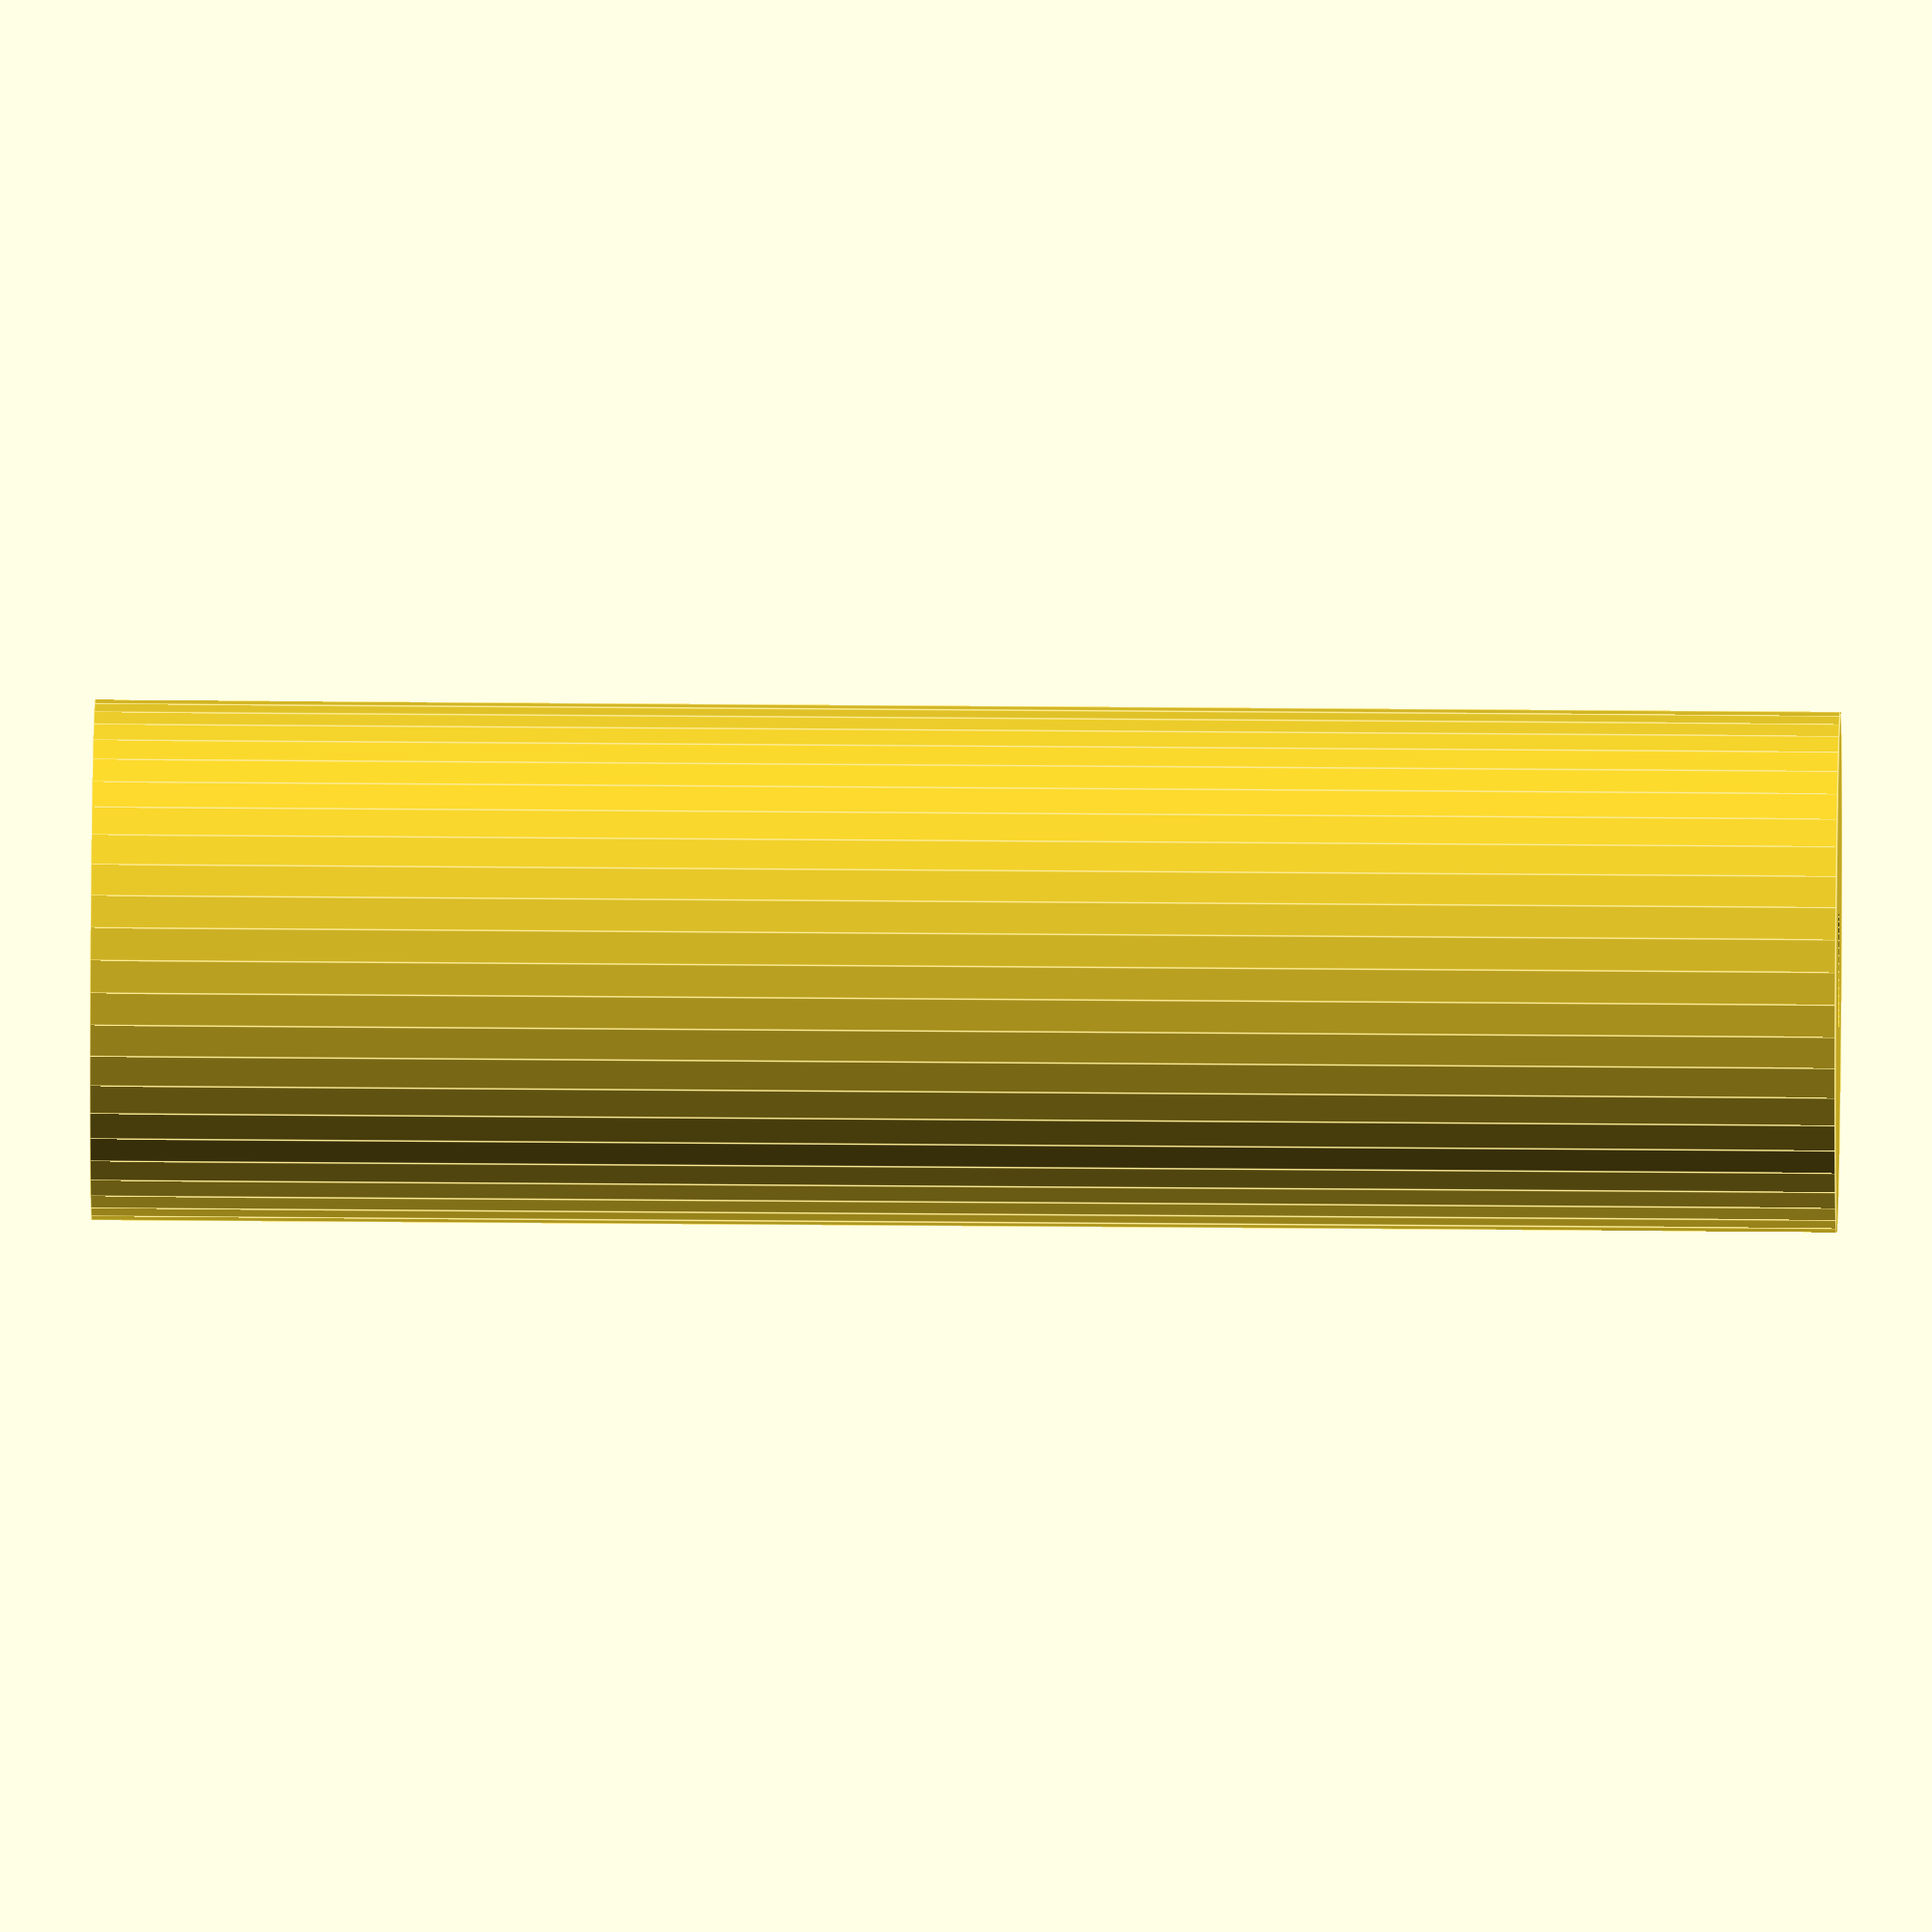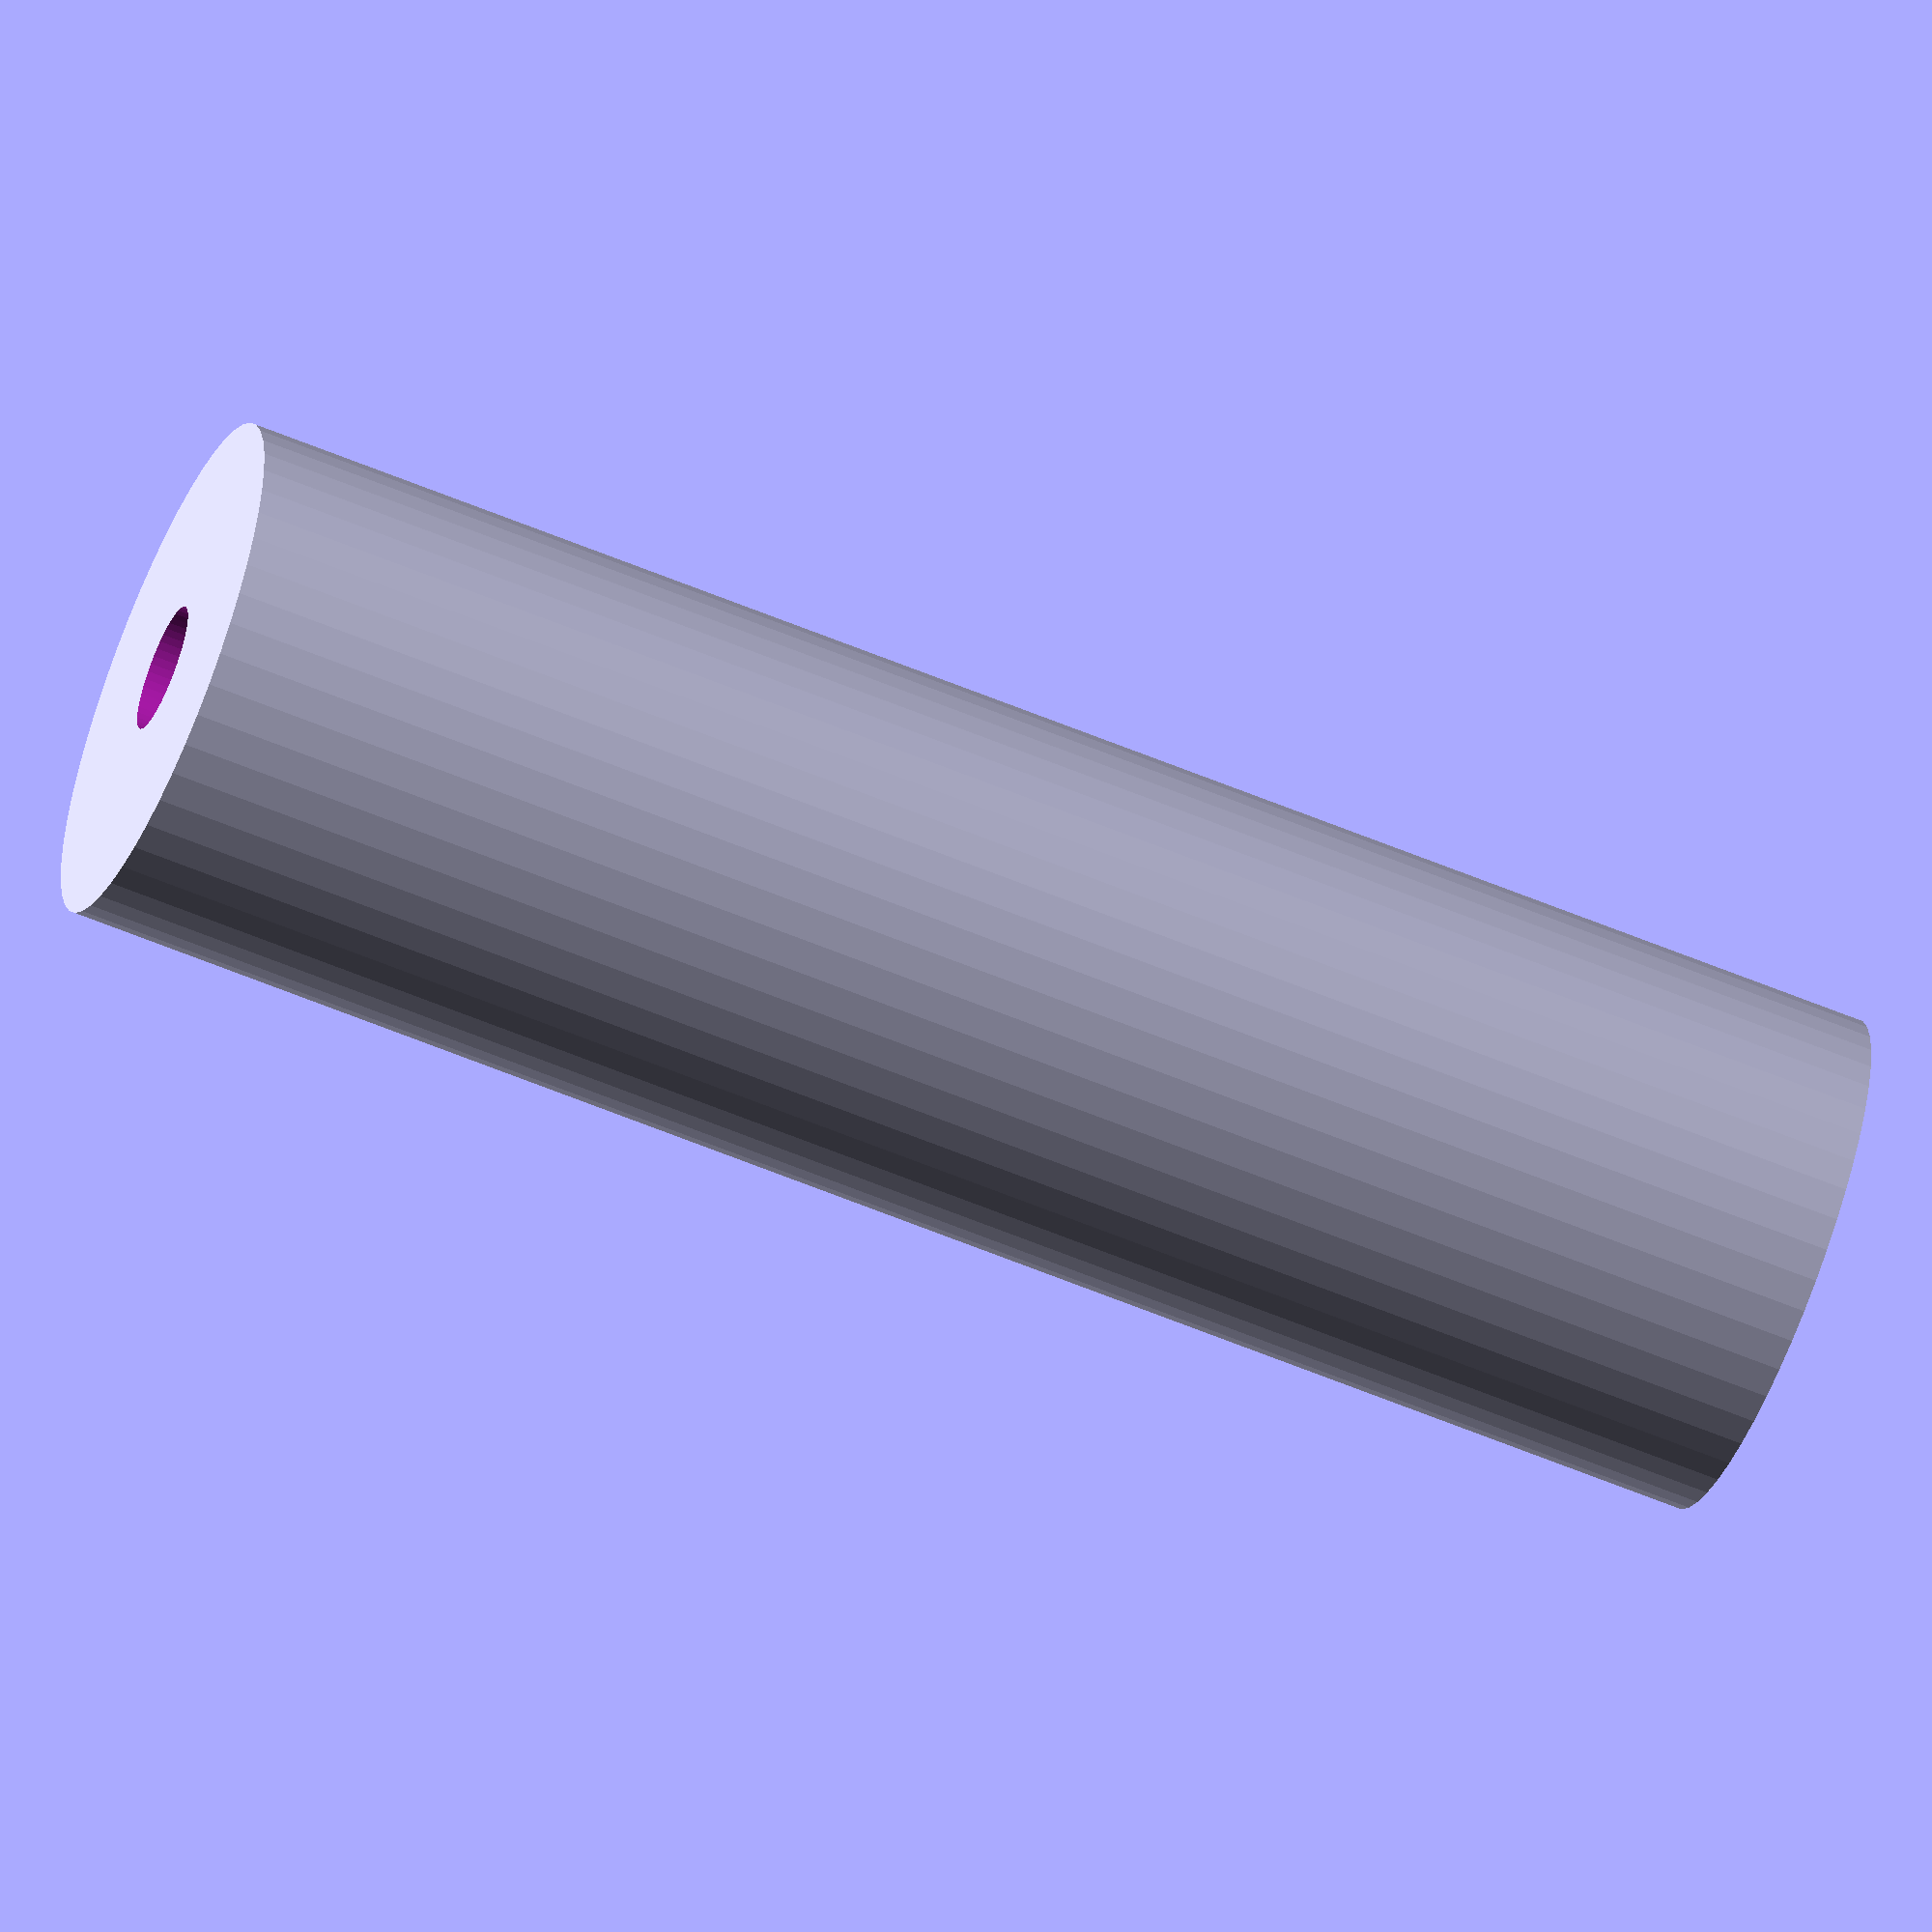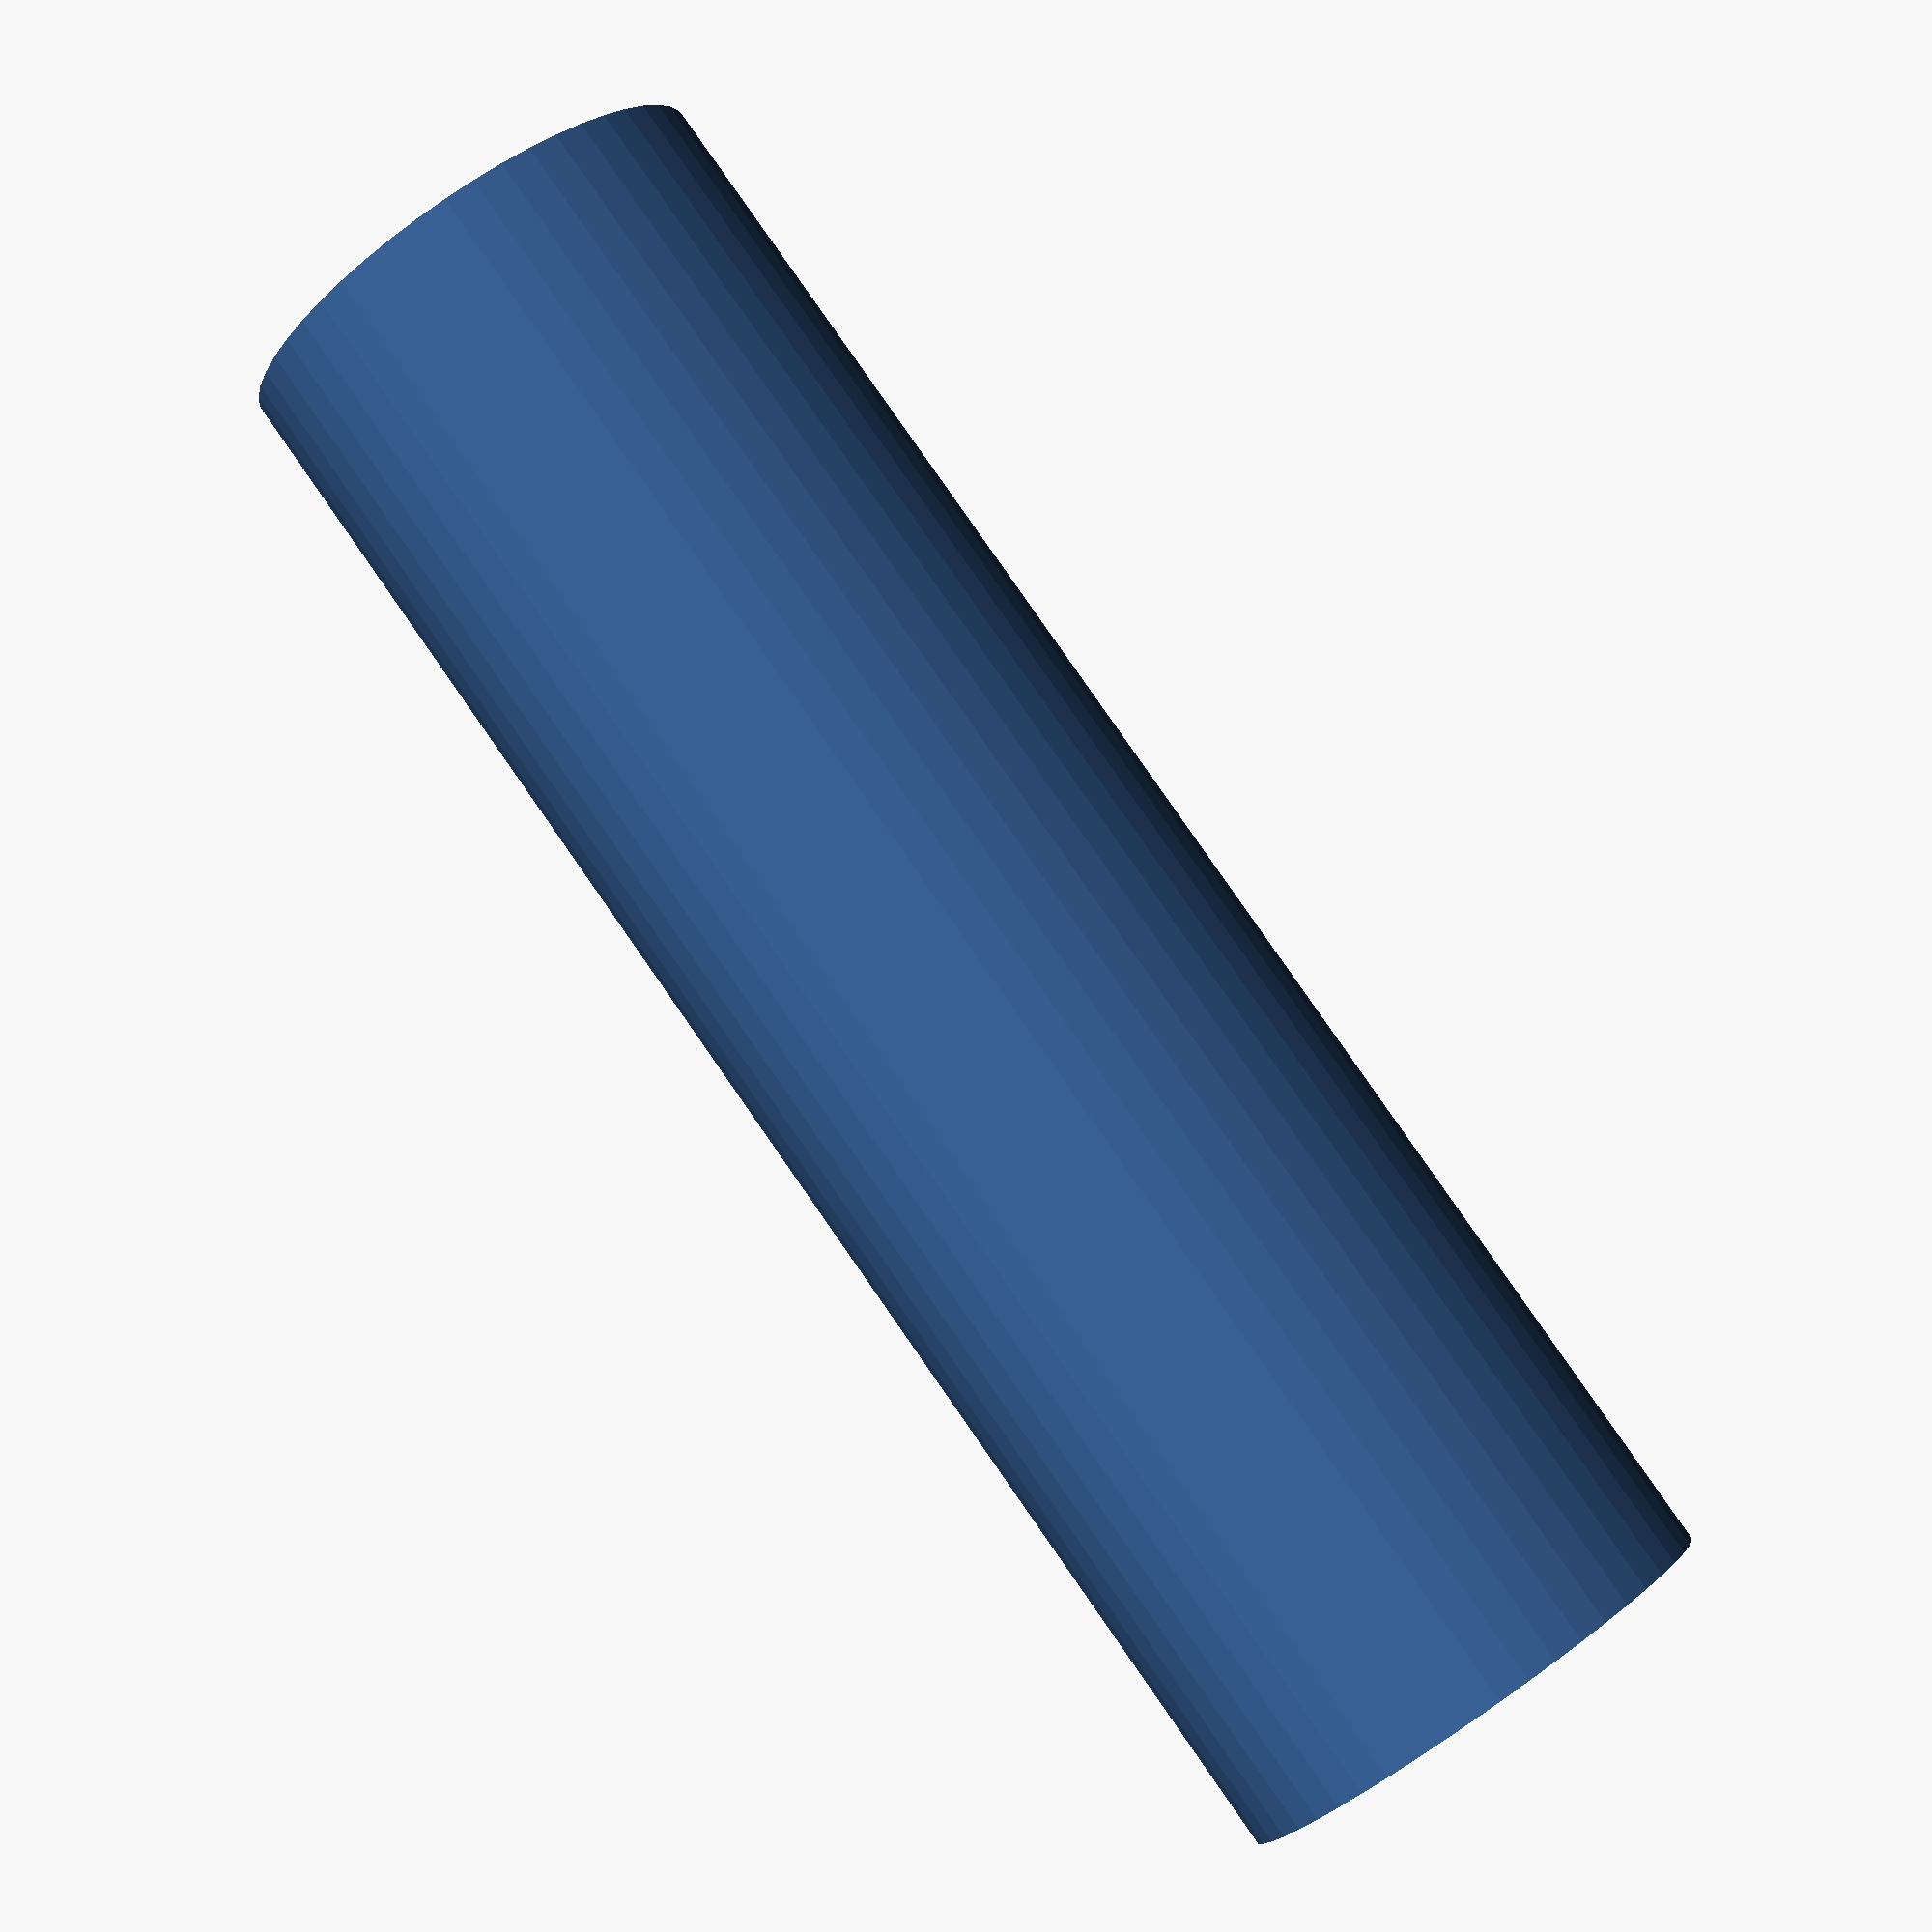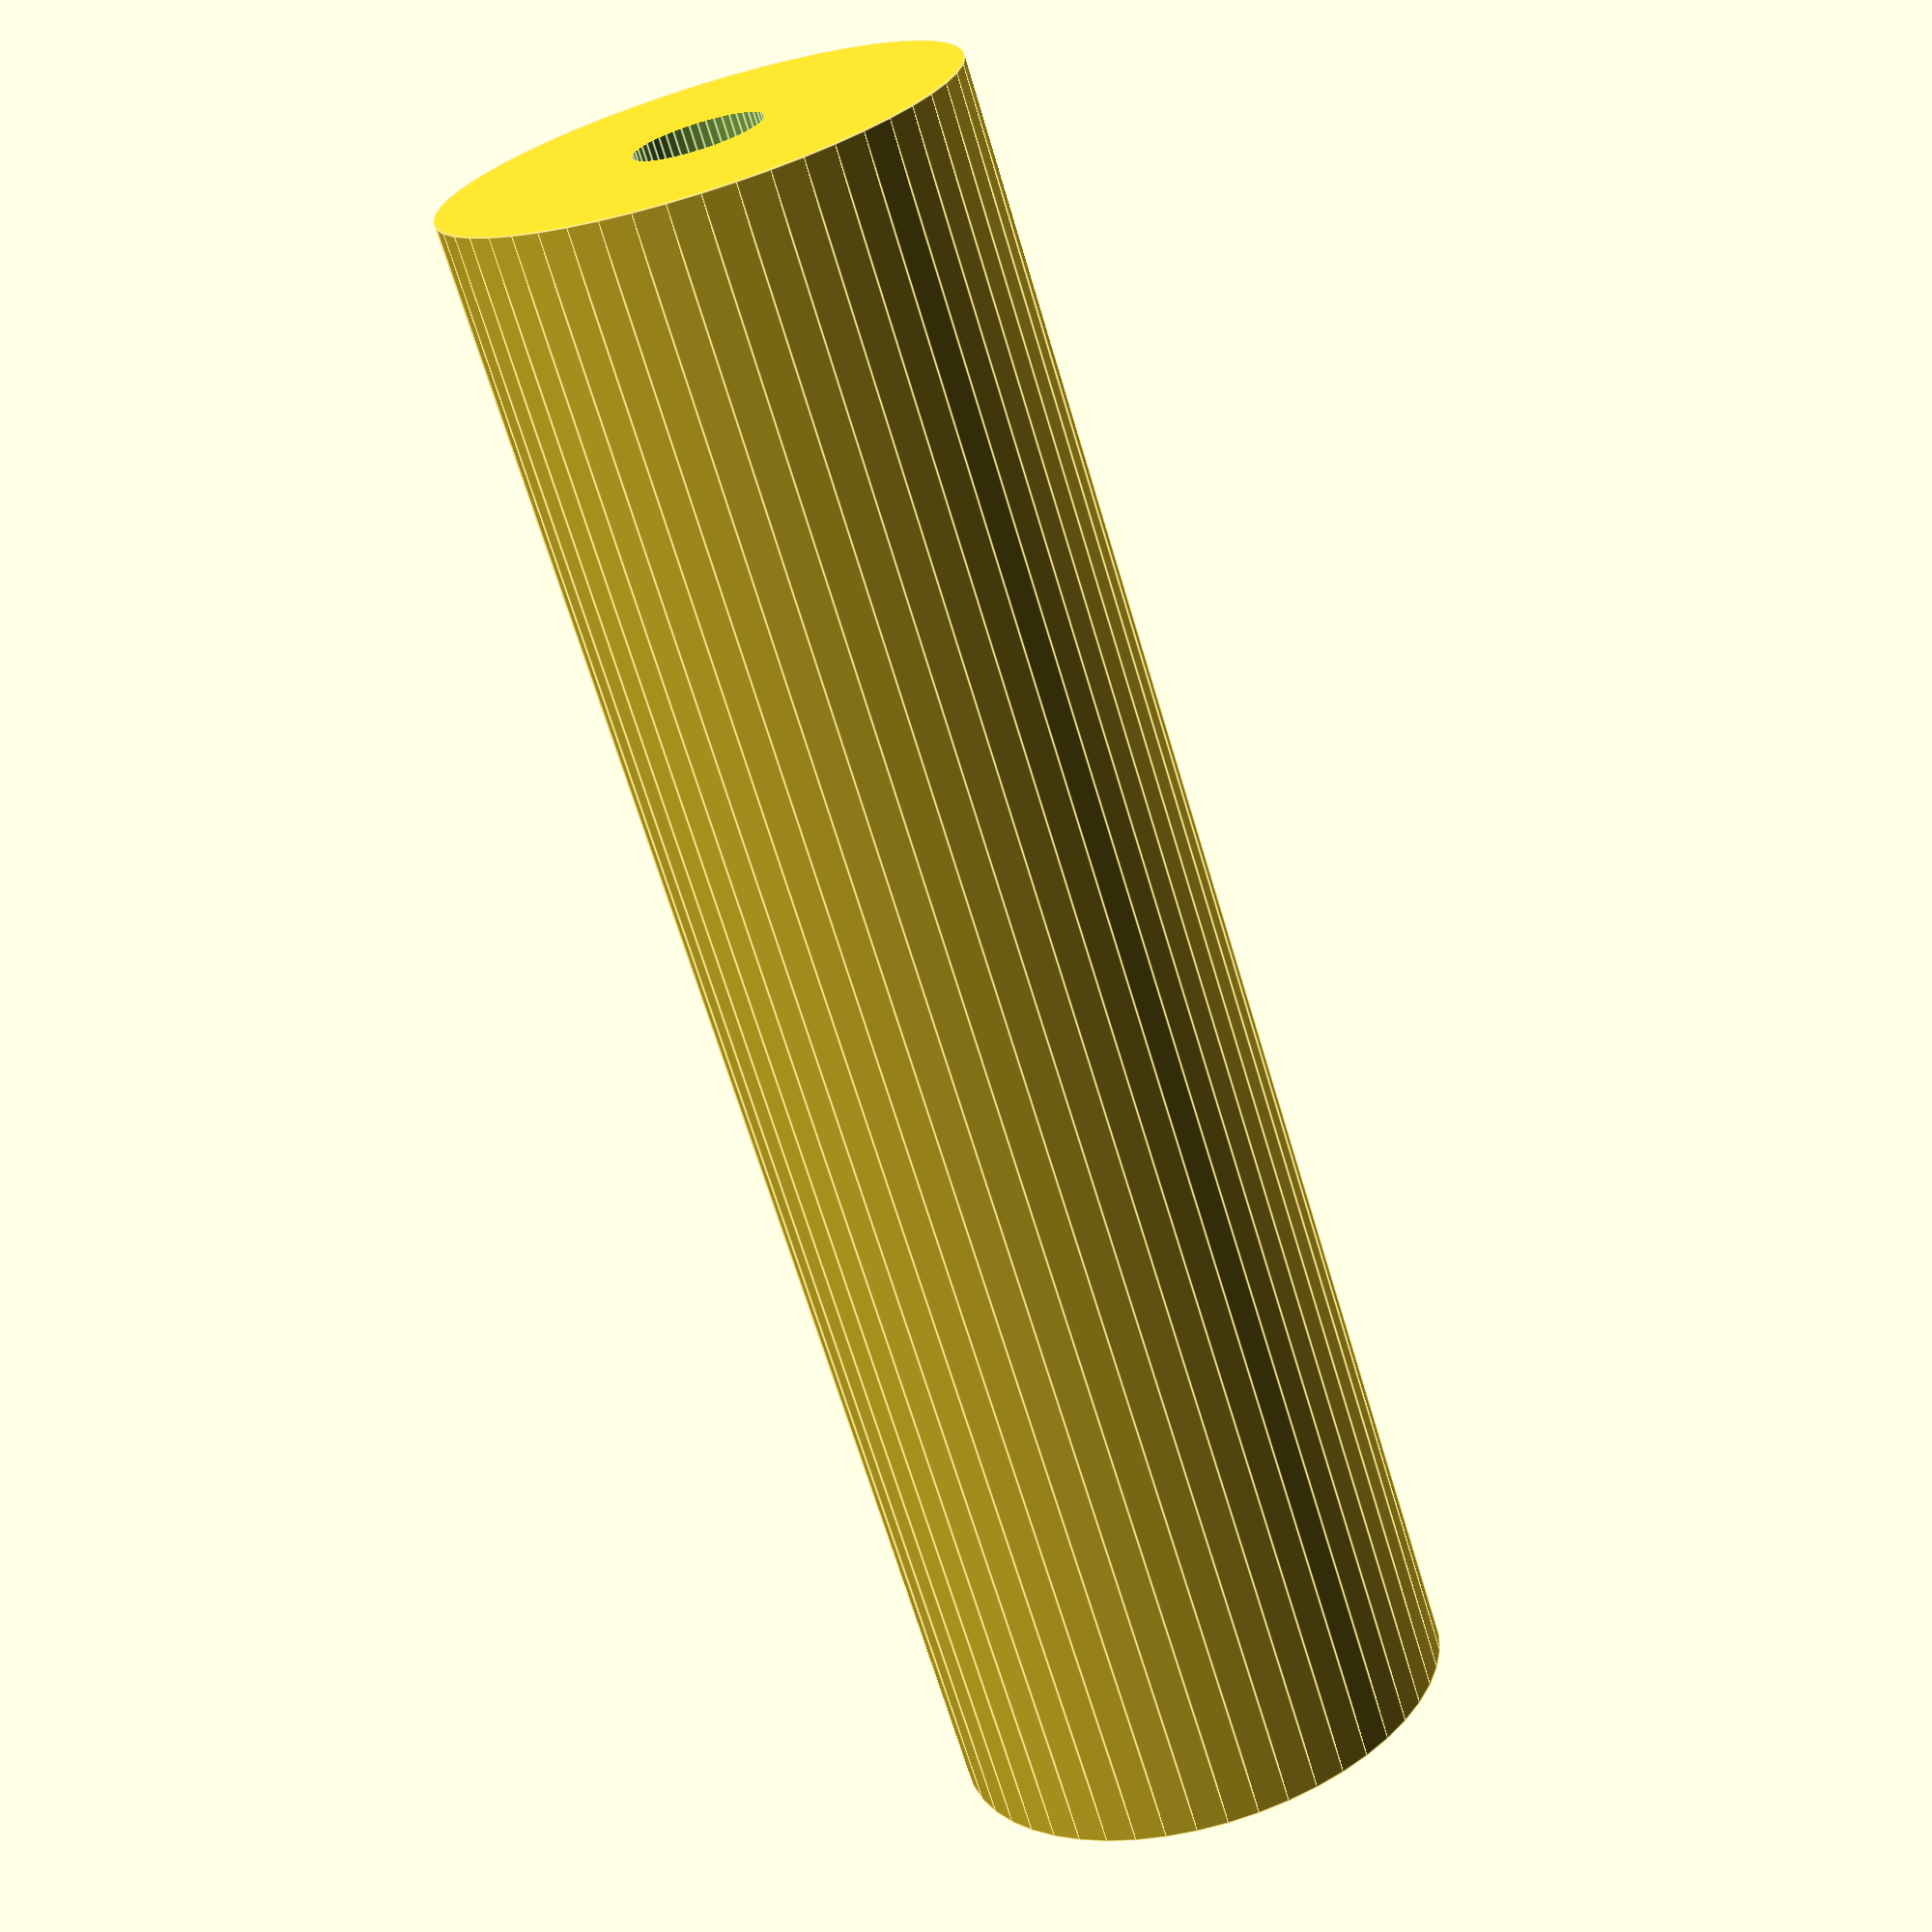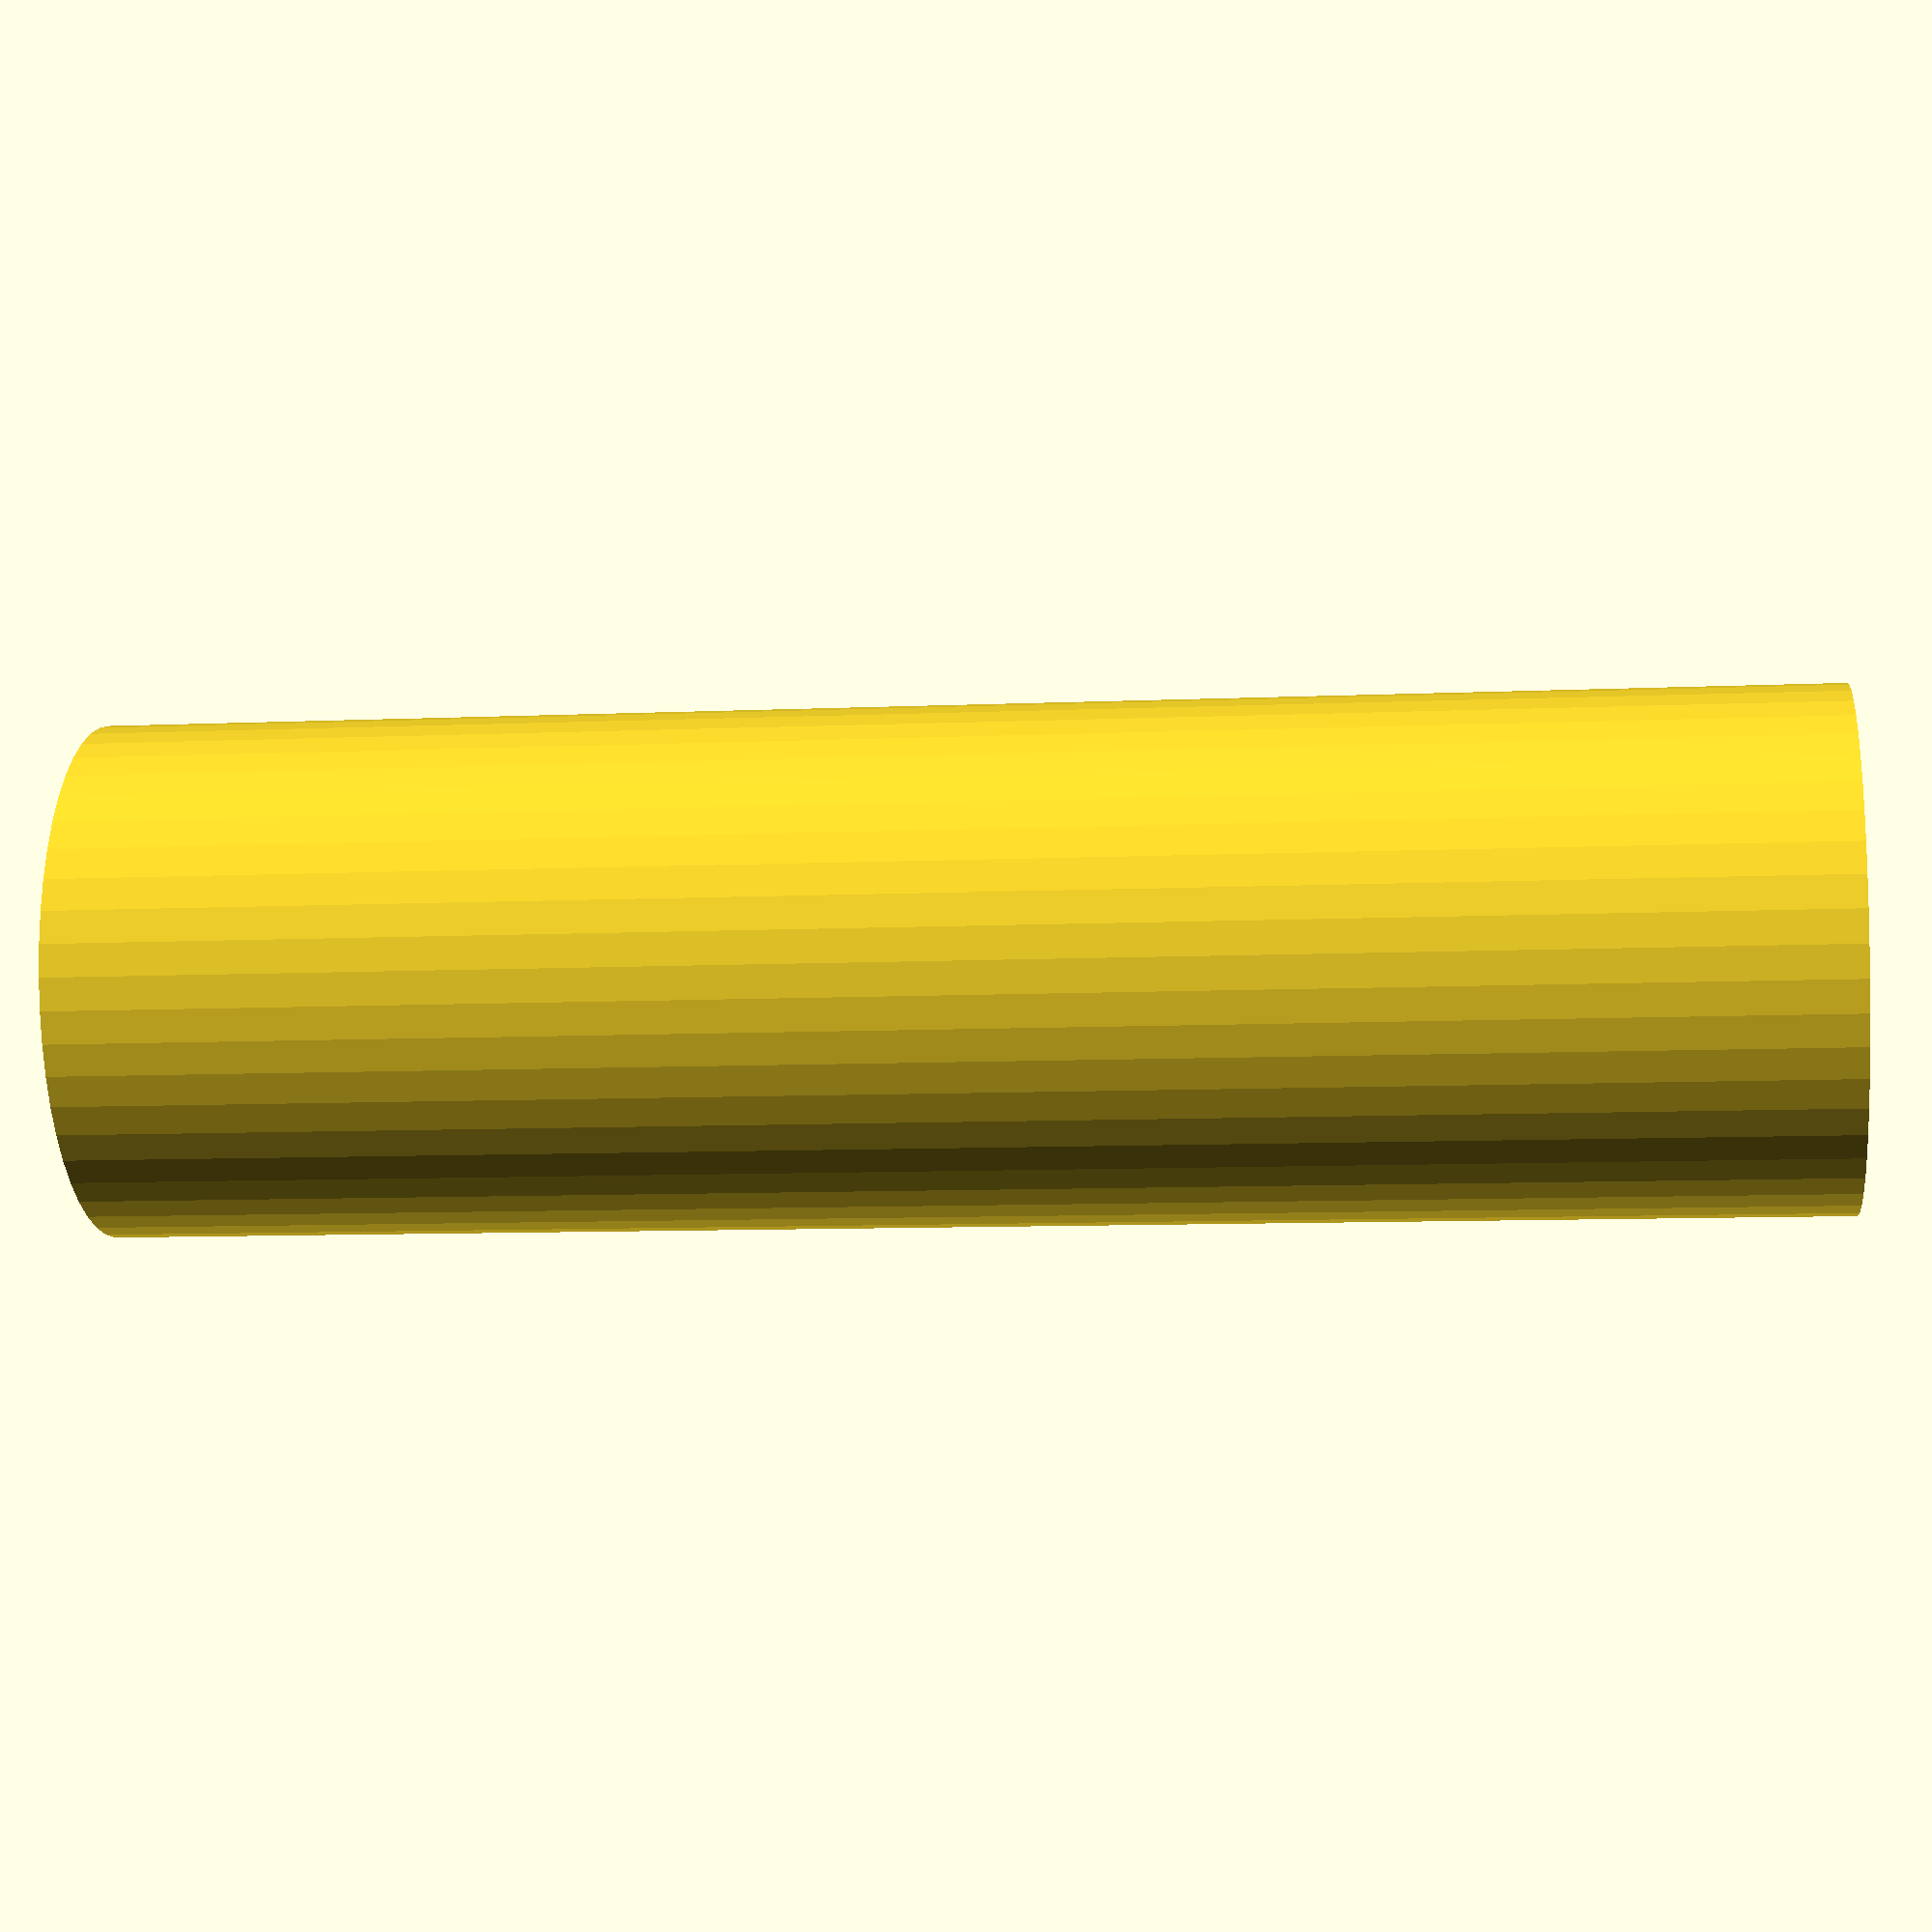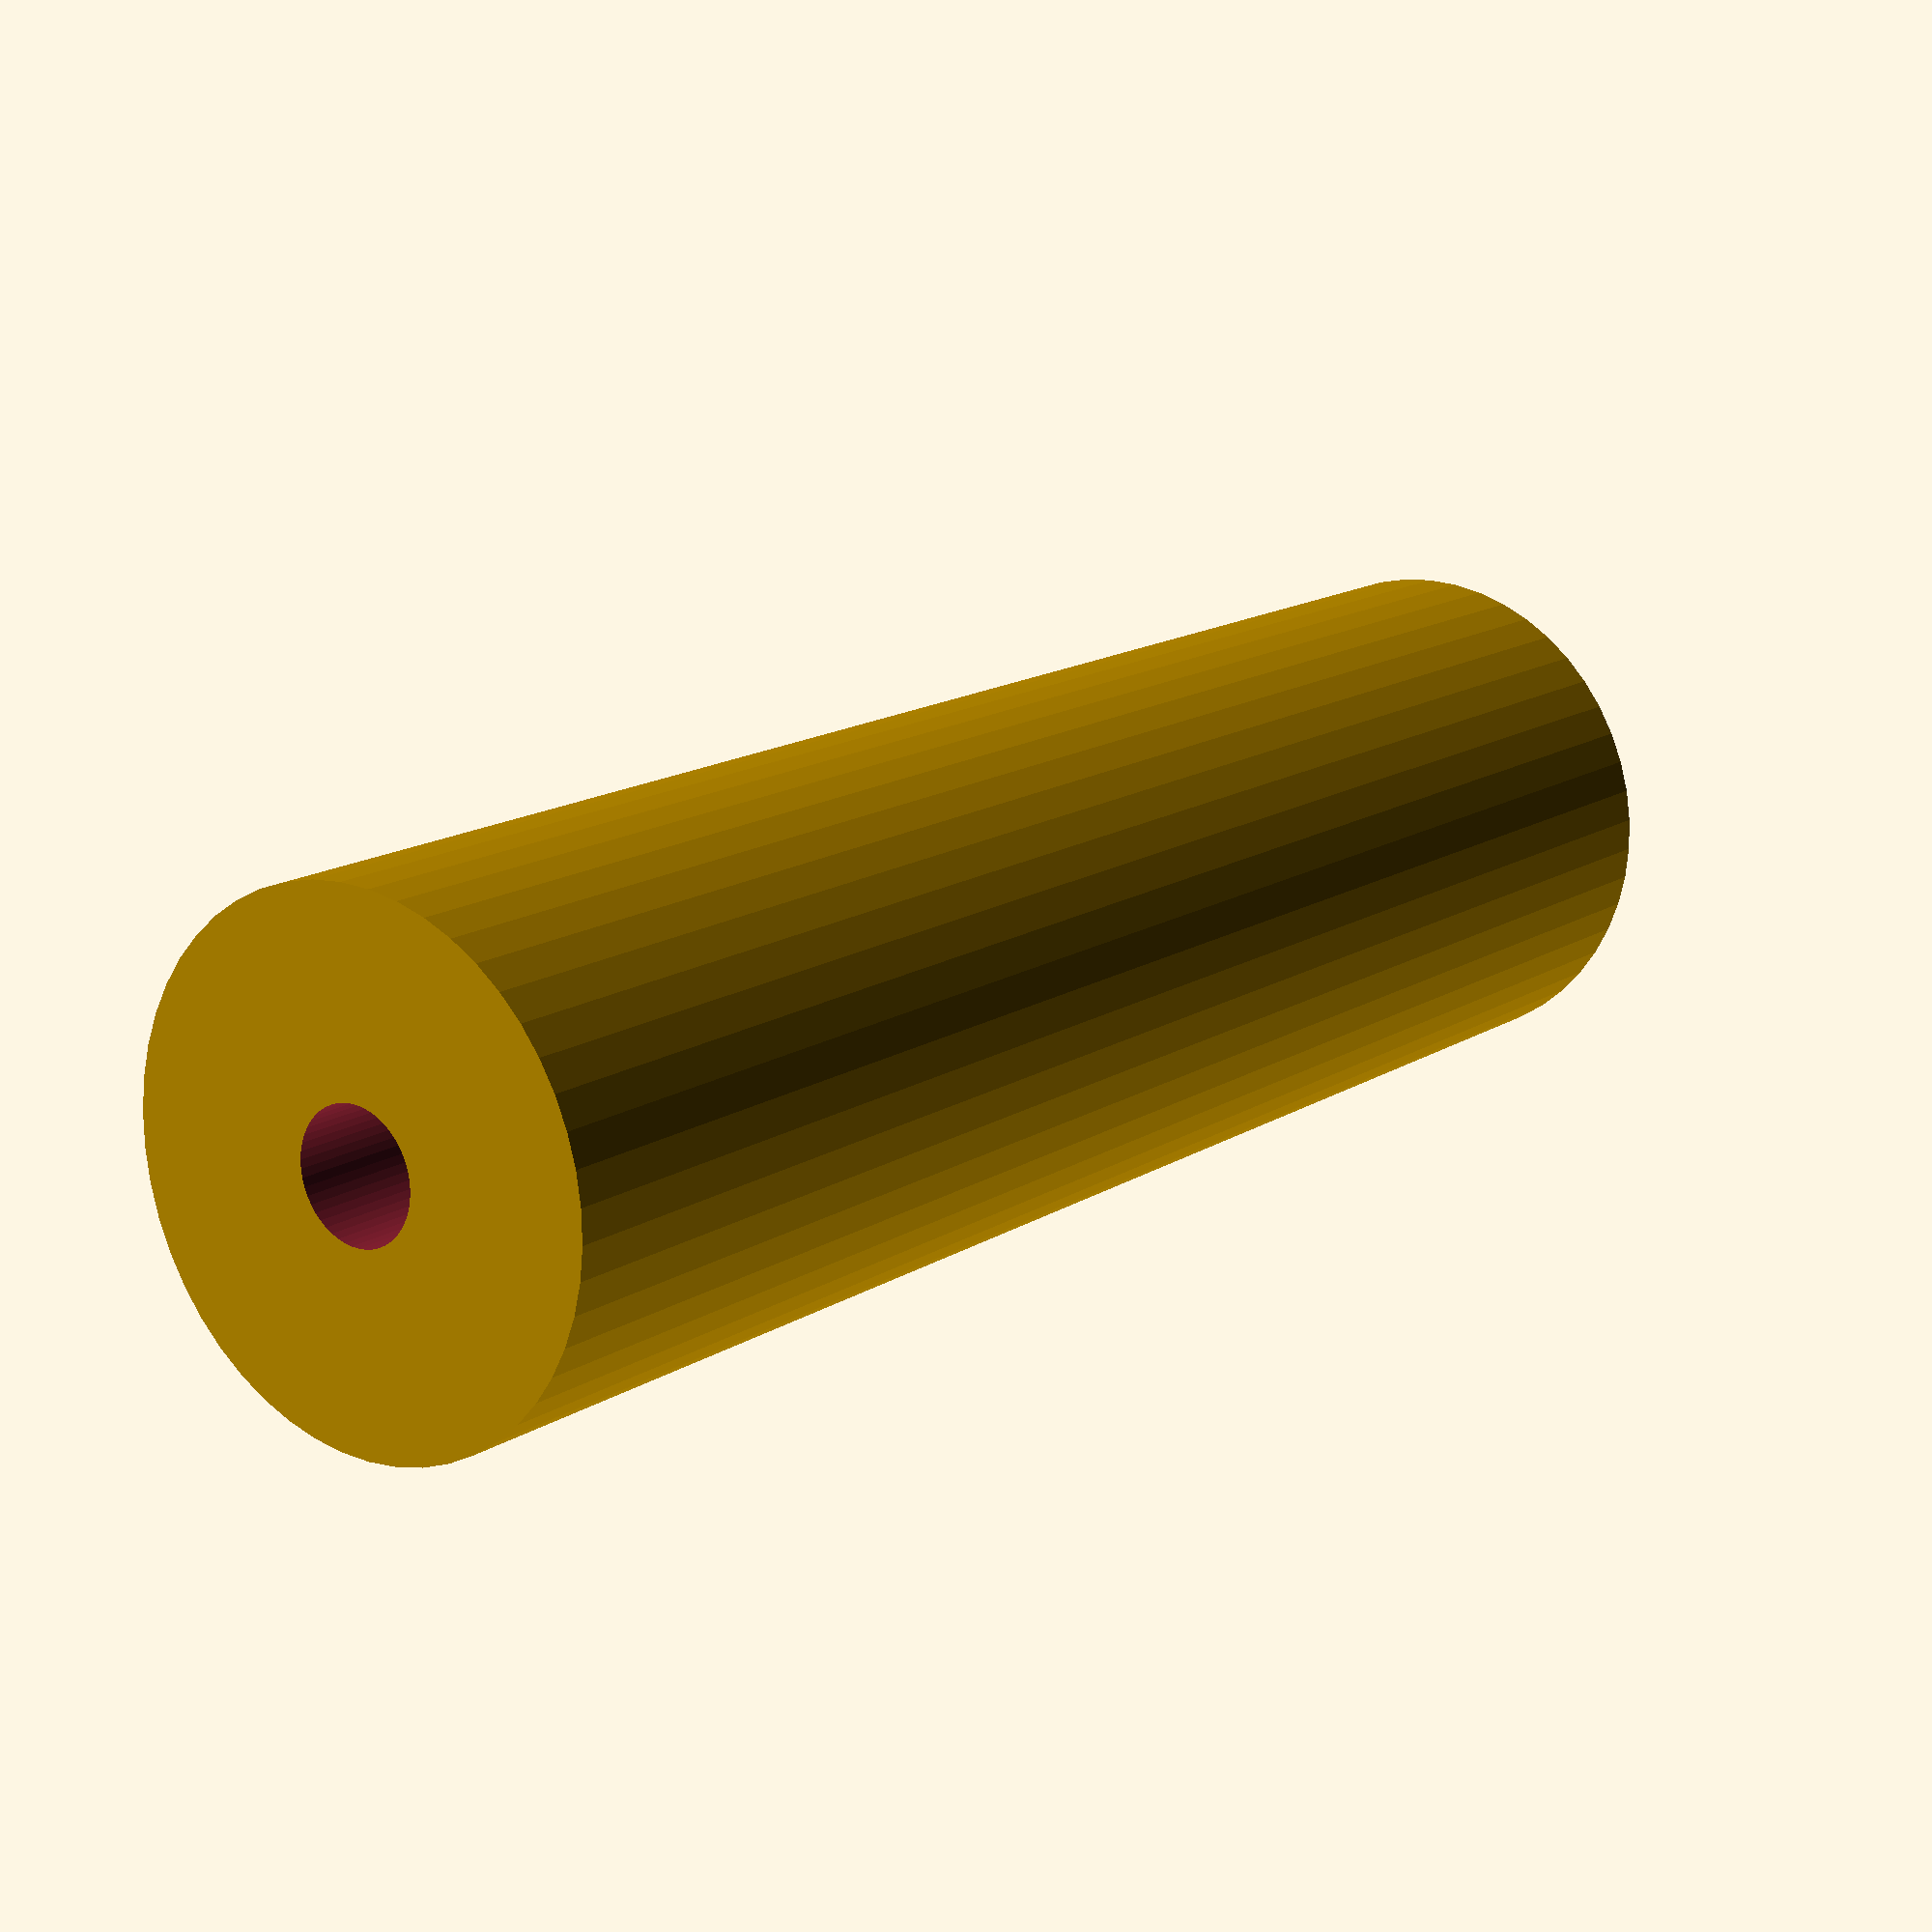
<openscad>
$fn = 50;


difference() {
	union() {
		translate(v = [0, 0, -43.5000000000]) {
			cylinder(h = 87, r = 13.0000000000);
		}
	}
	union() {
		translate(v = [0, 0, -100.0000000000]) {
			cylinder(h = 200, r = 3.2500000000);
		}
	}
}
</openscad>
<views>
elev=150.4 azim=13.7 roll=89.2 proj=o view=edges
elev=241.0 azim=254.0 roll=293.0 proj=o view=wireframe
elev=276.3 azim=67.8 roll=325.1 proj=p view=solid
elev=68.3 azim=57.6 roll=16.7 proj=p view=edges
elev=9.1 azim=186.4 roll=276.7 proj=p view=solid
elev=344.9 azim=170.4 roll=217.1 proj=p view=wireframe
</views>
